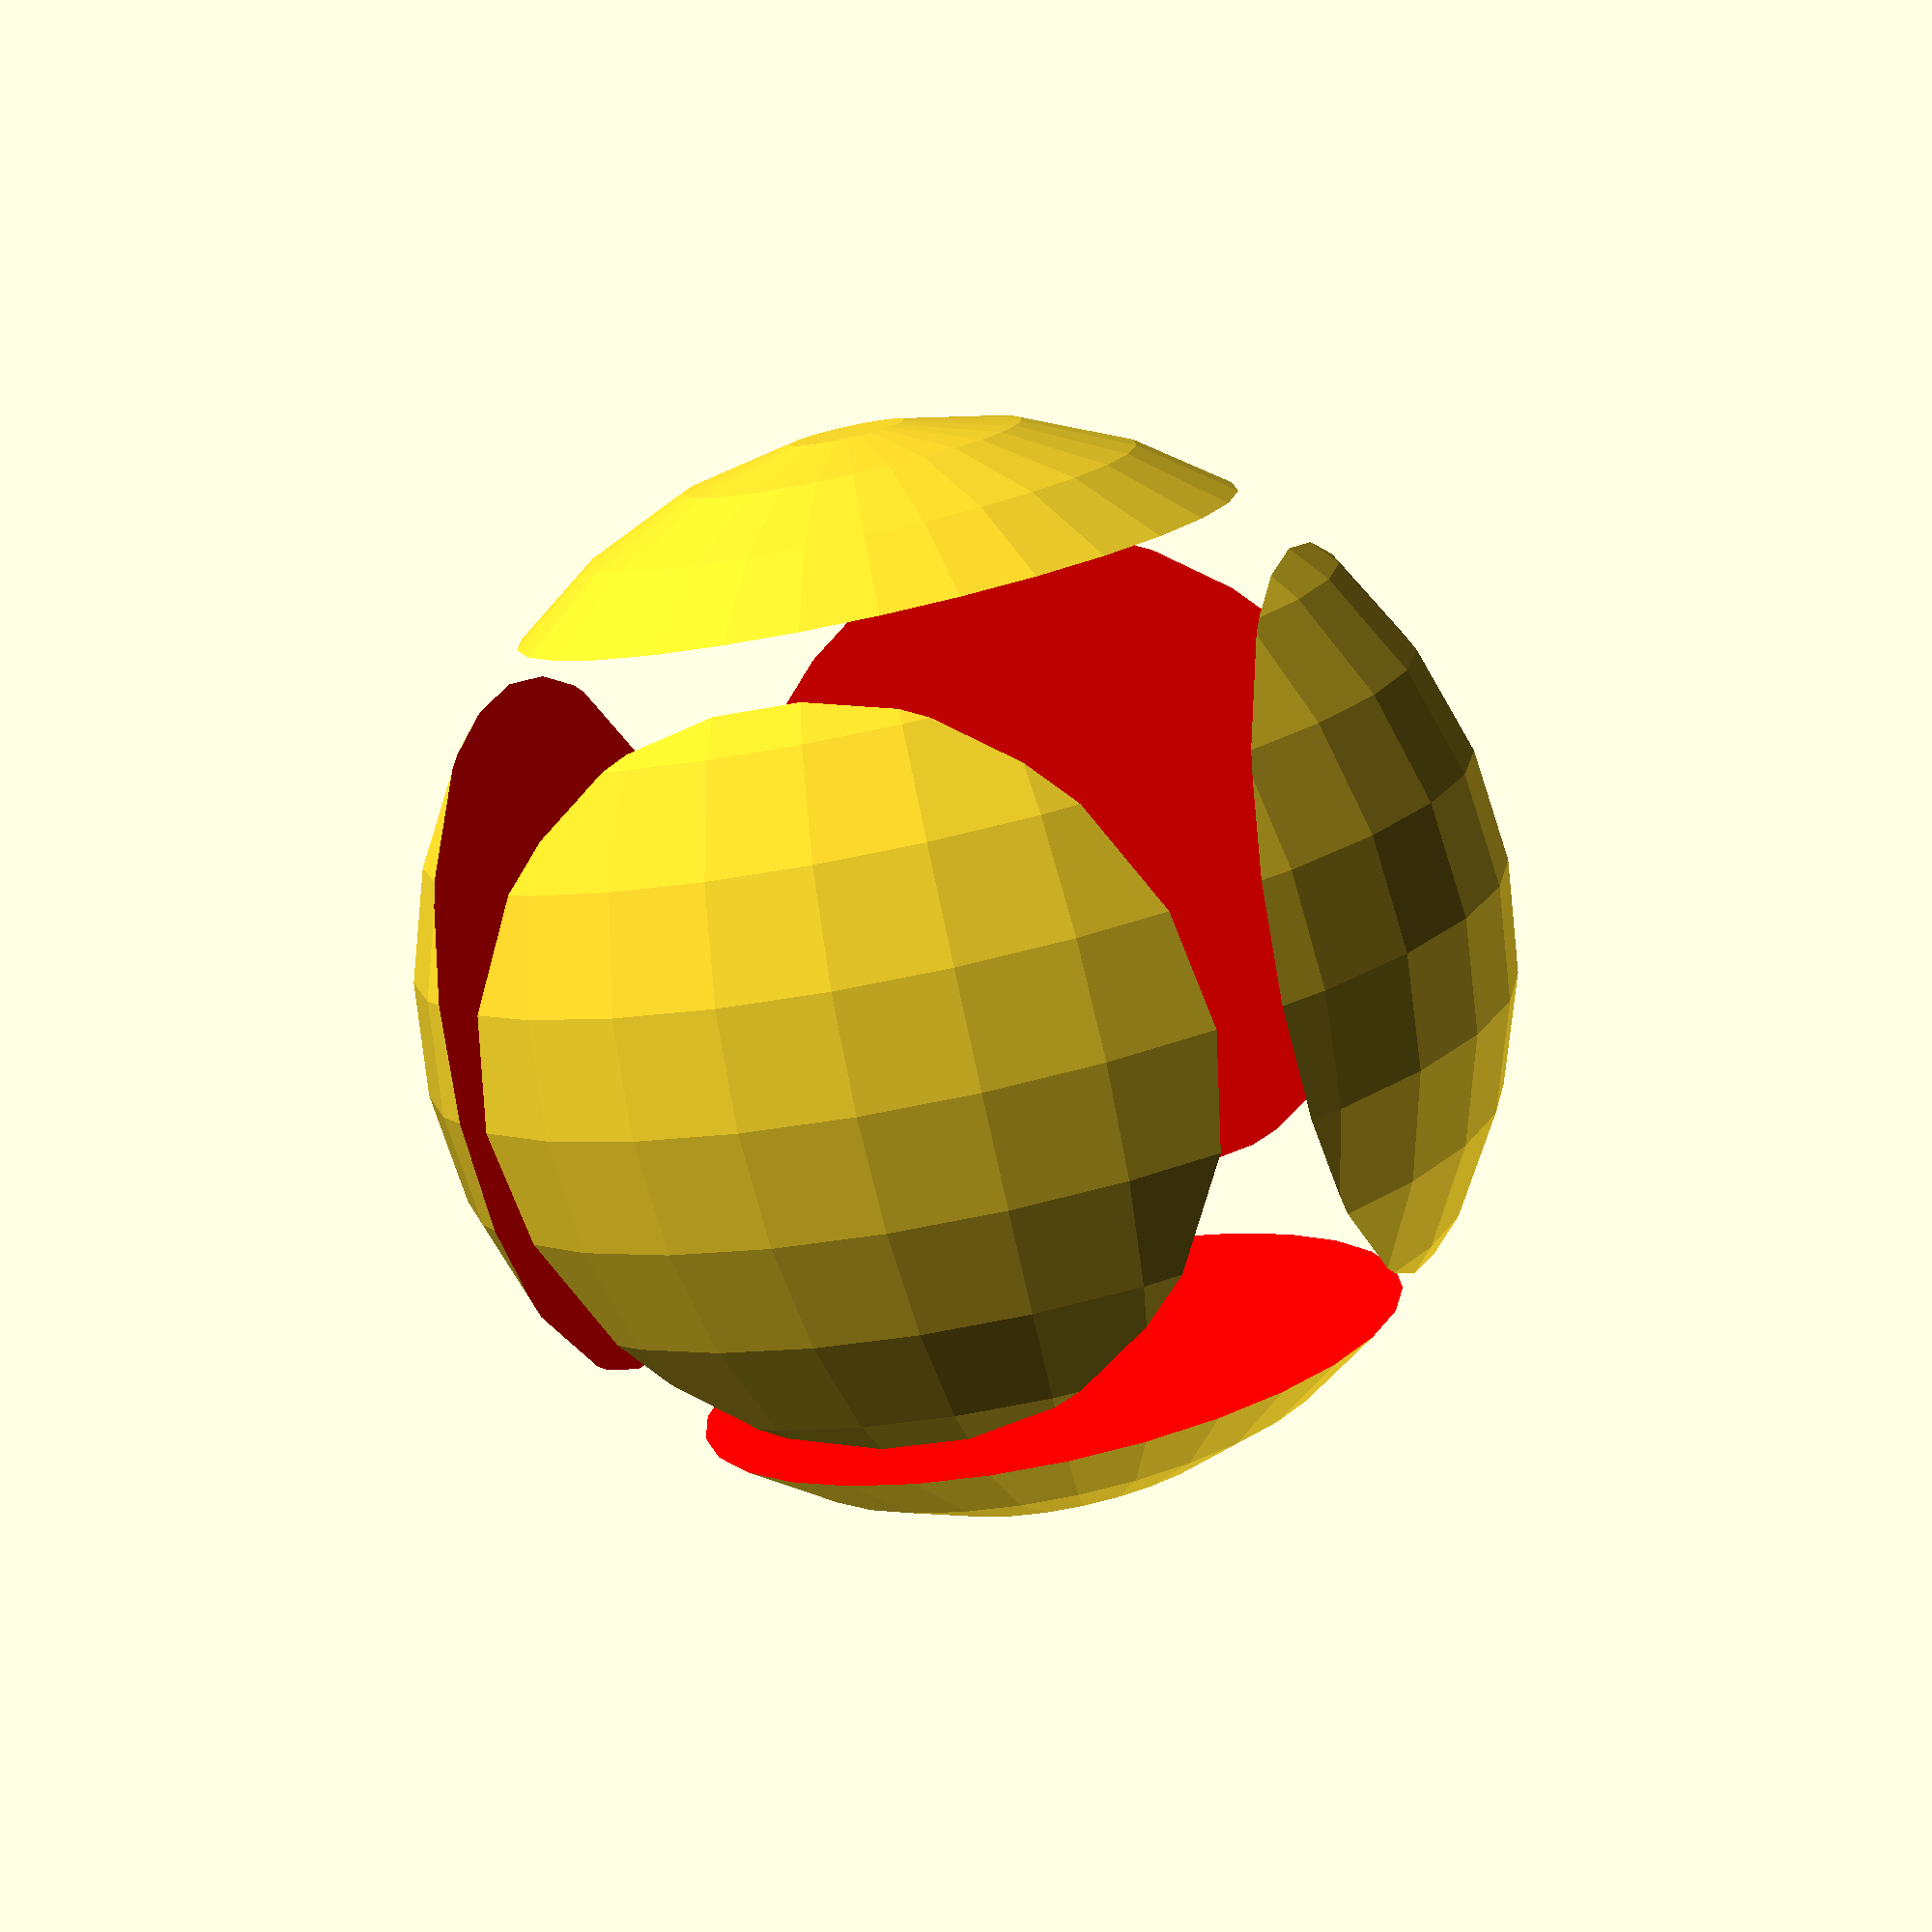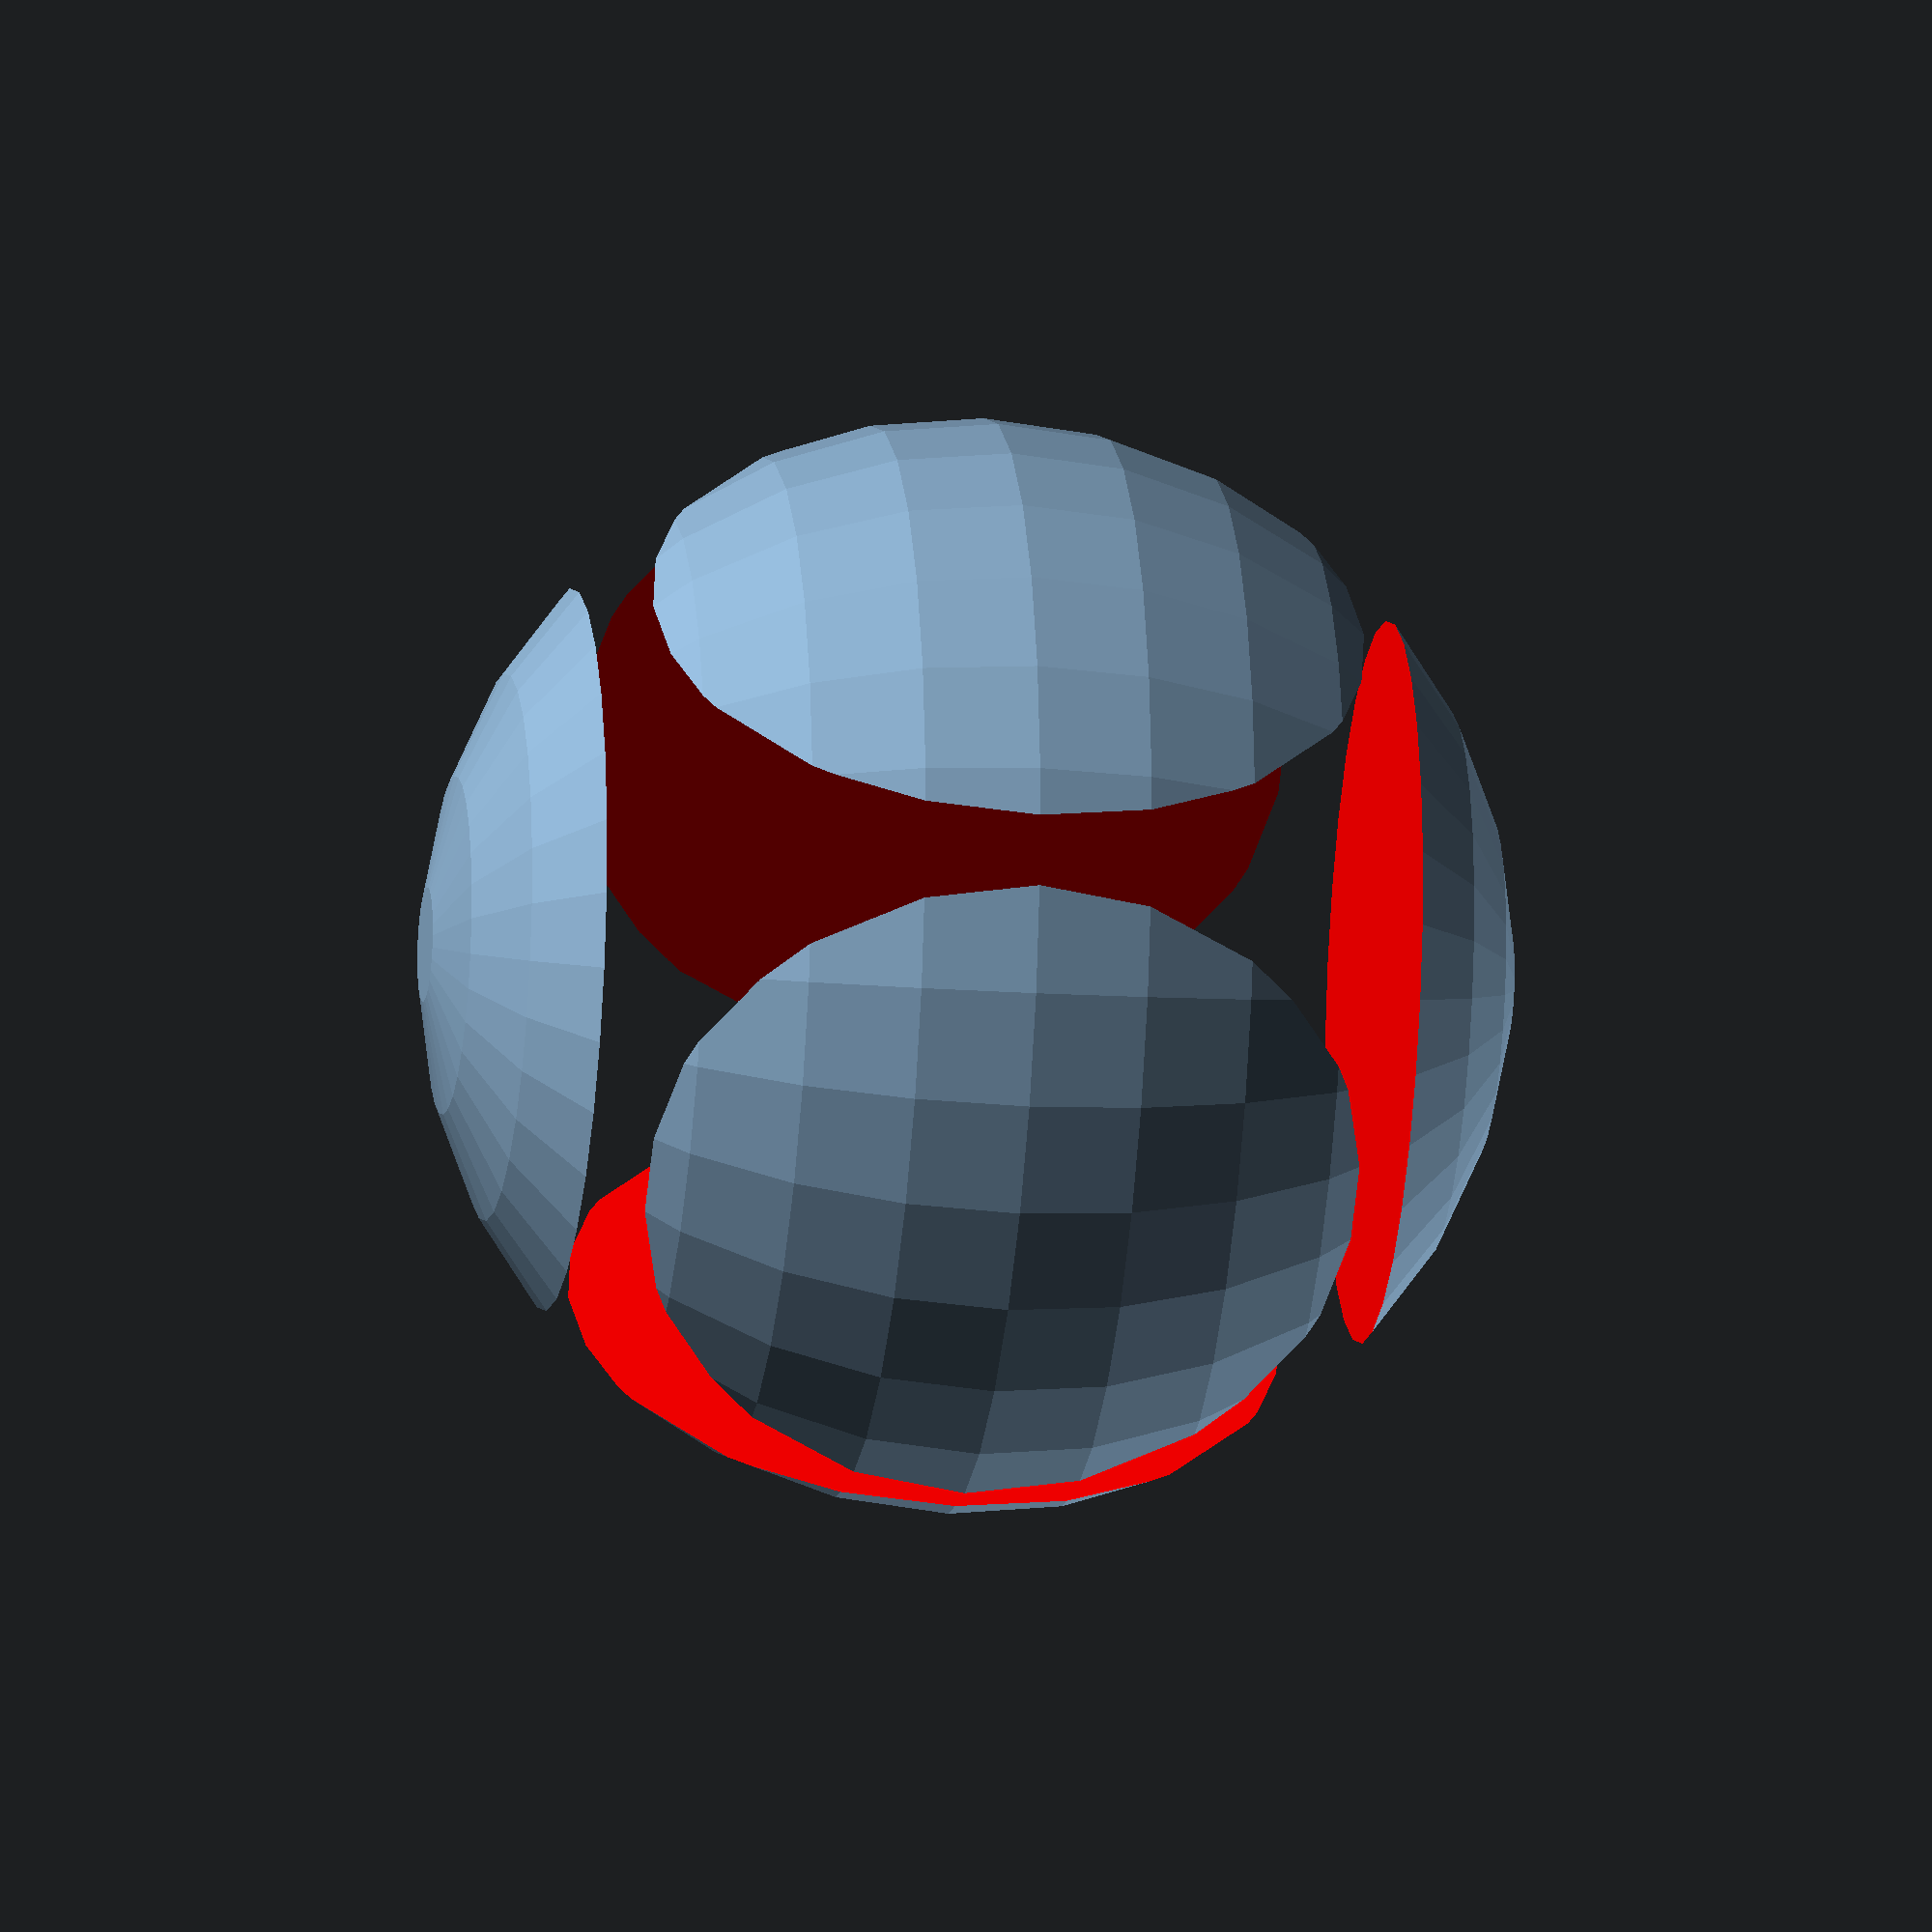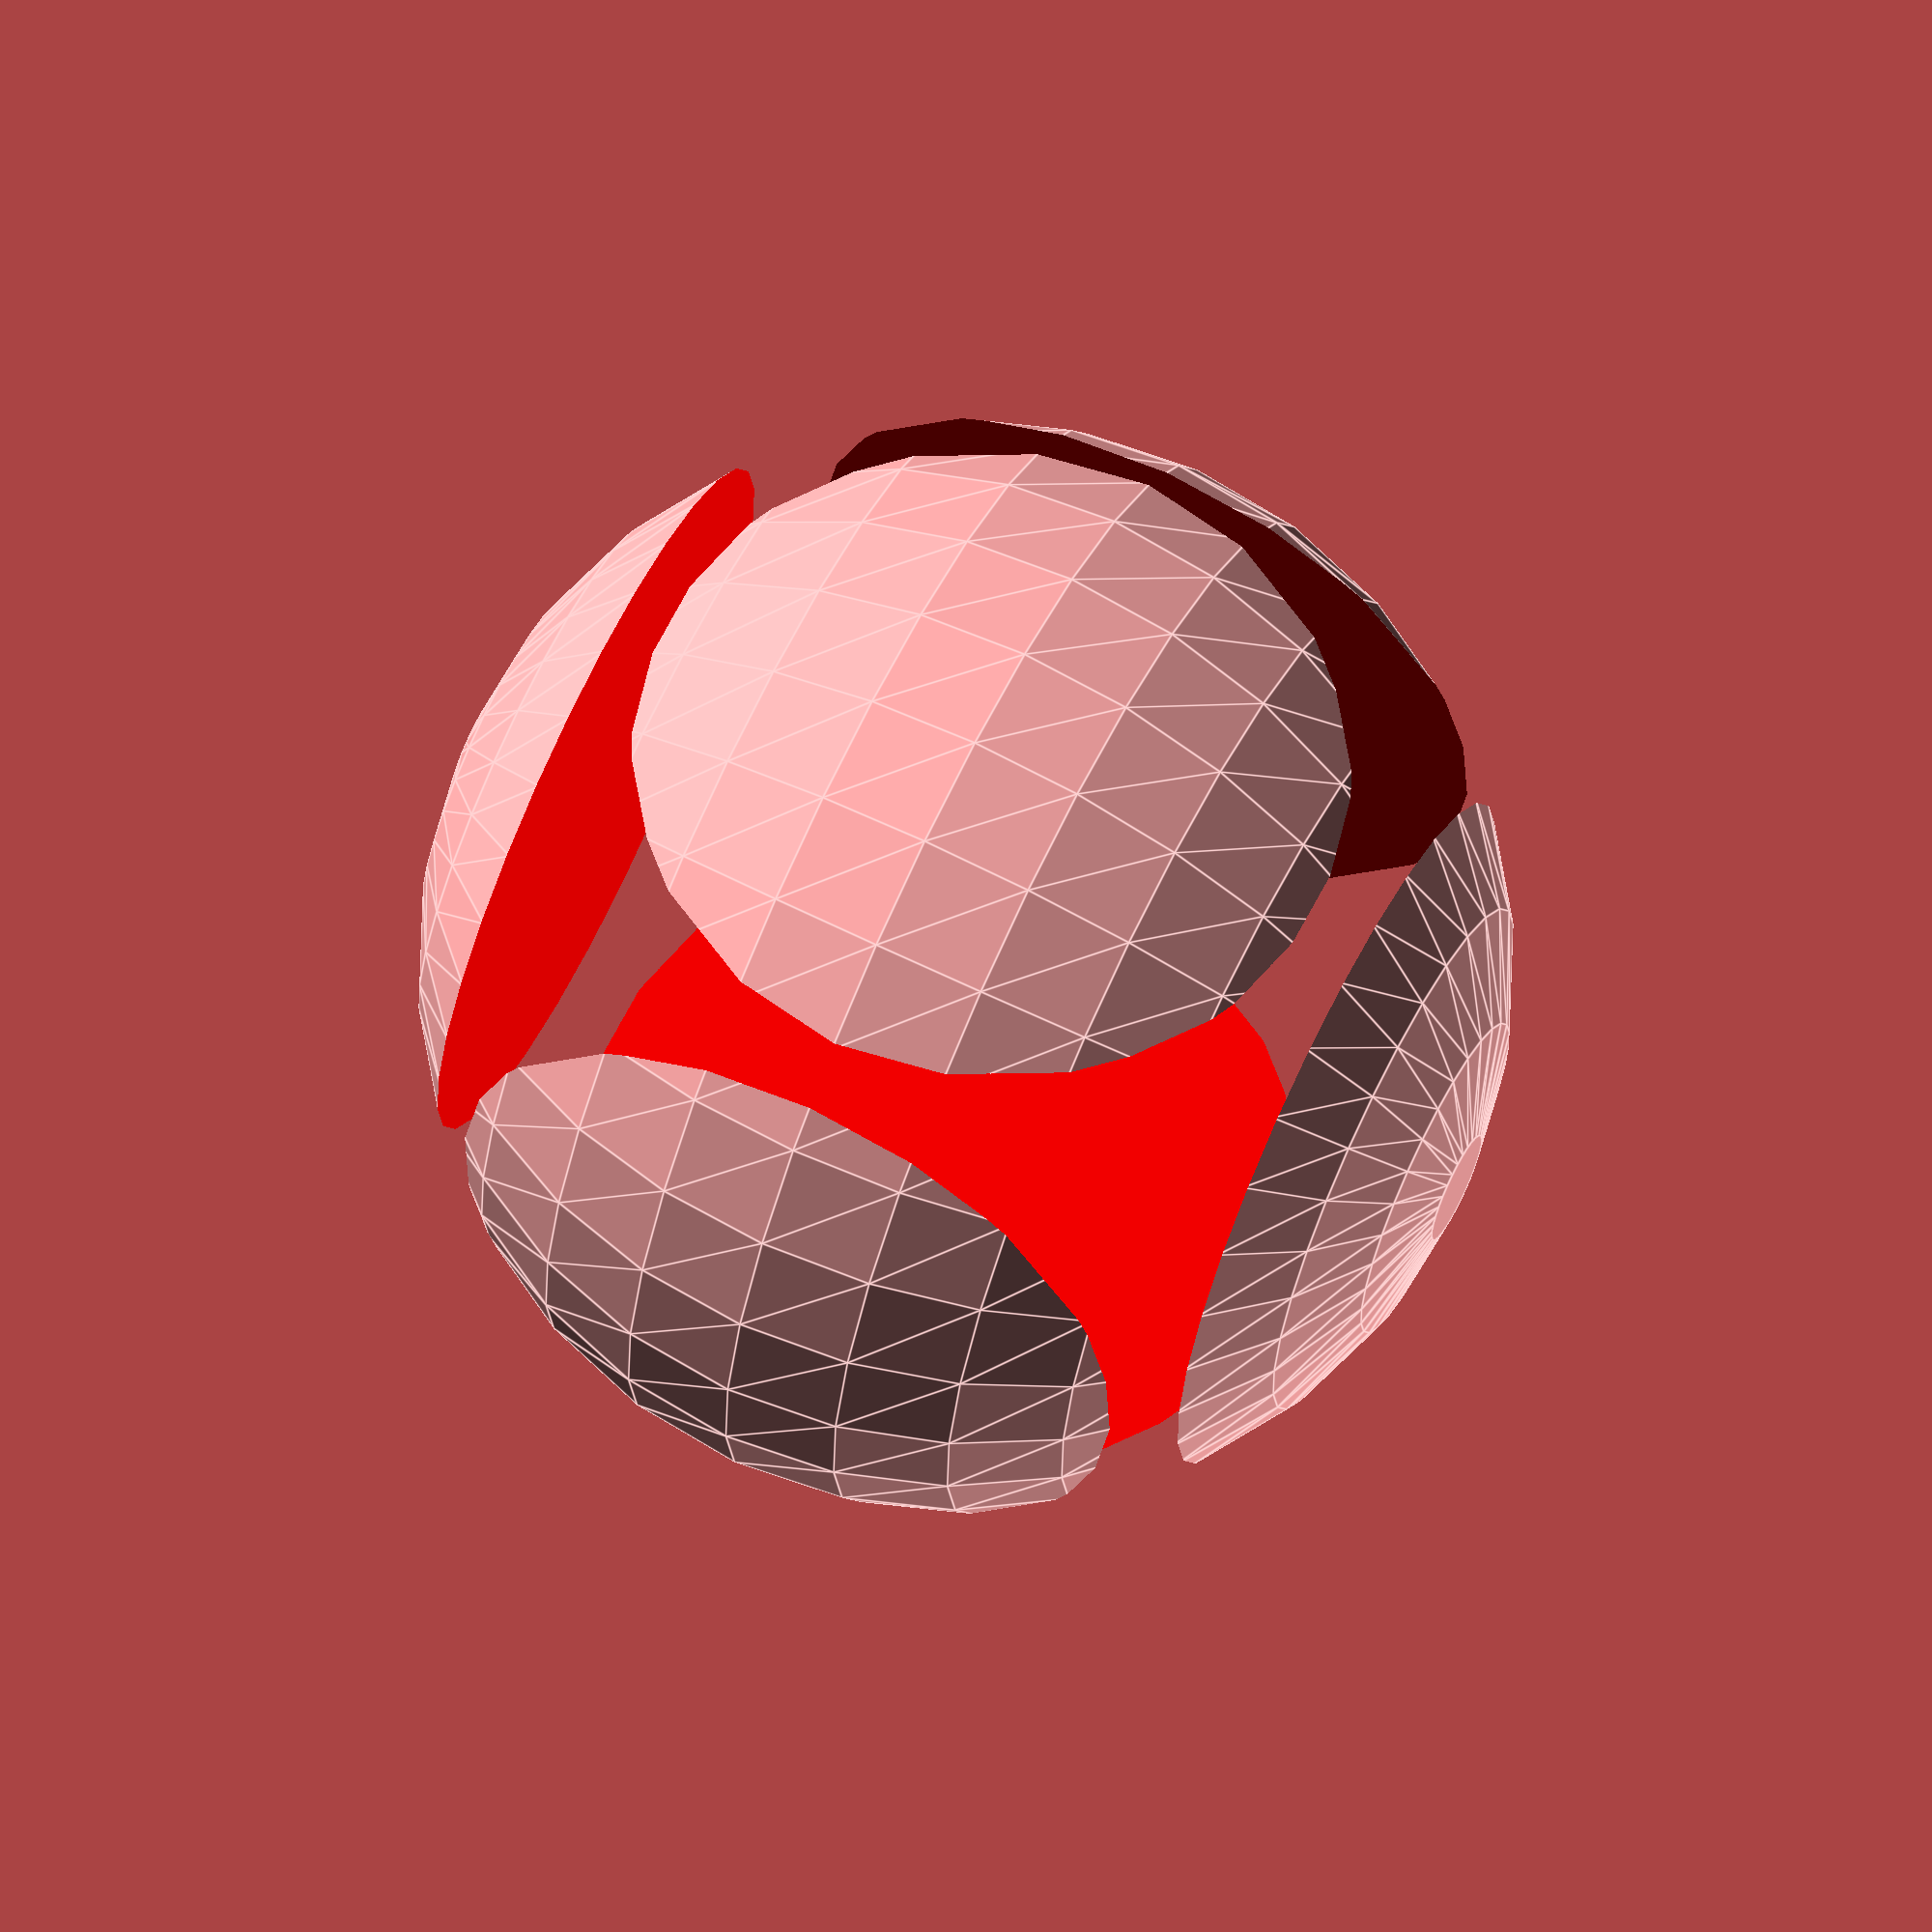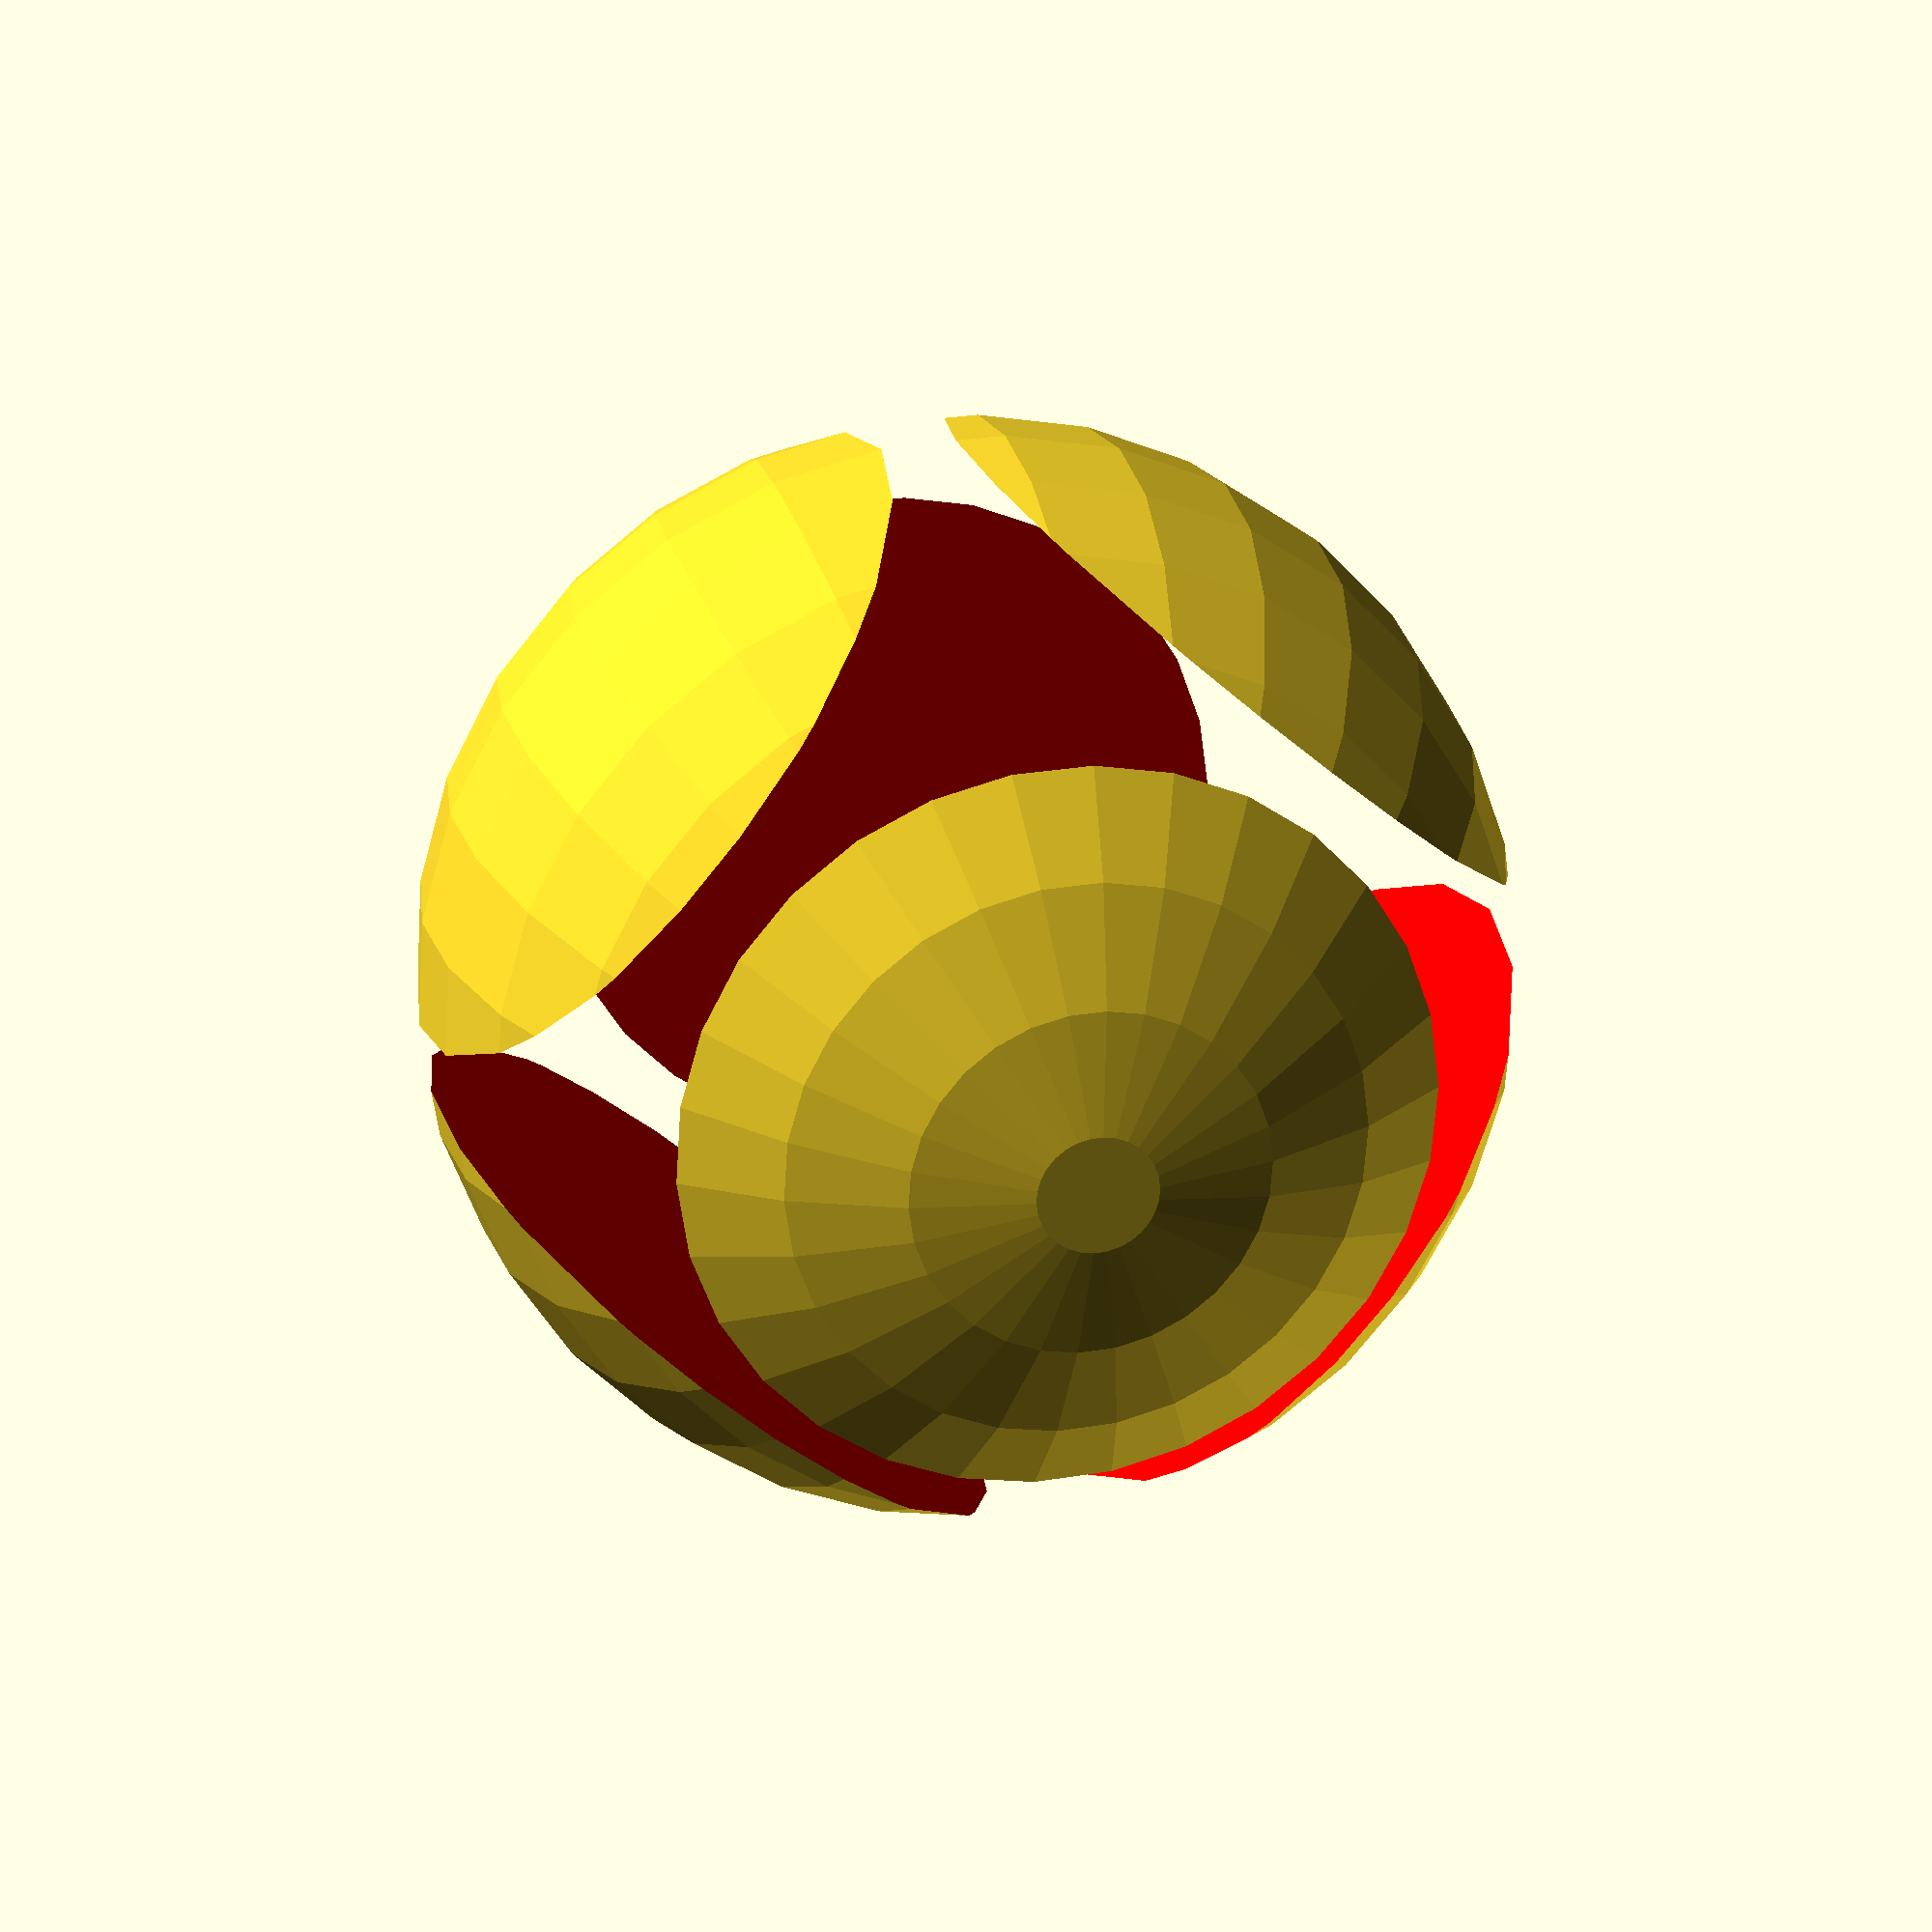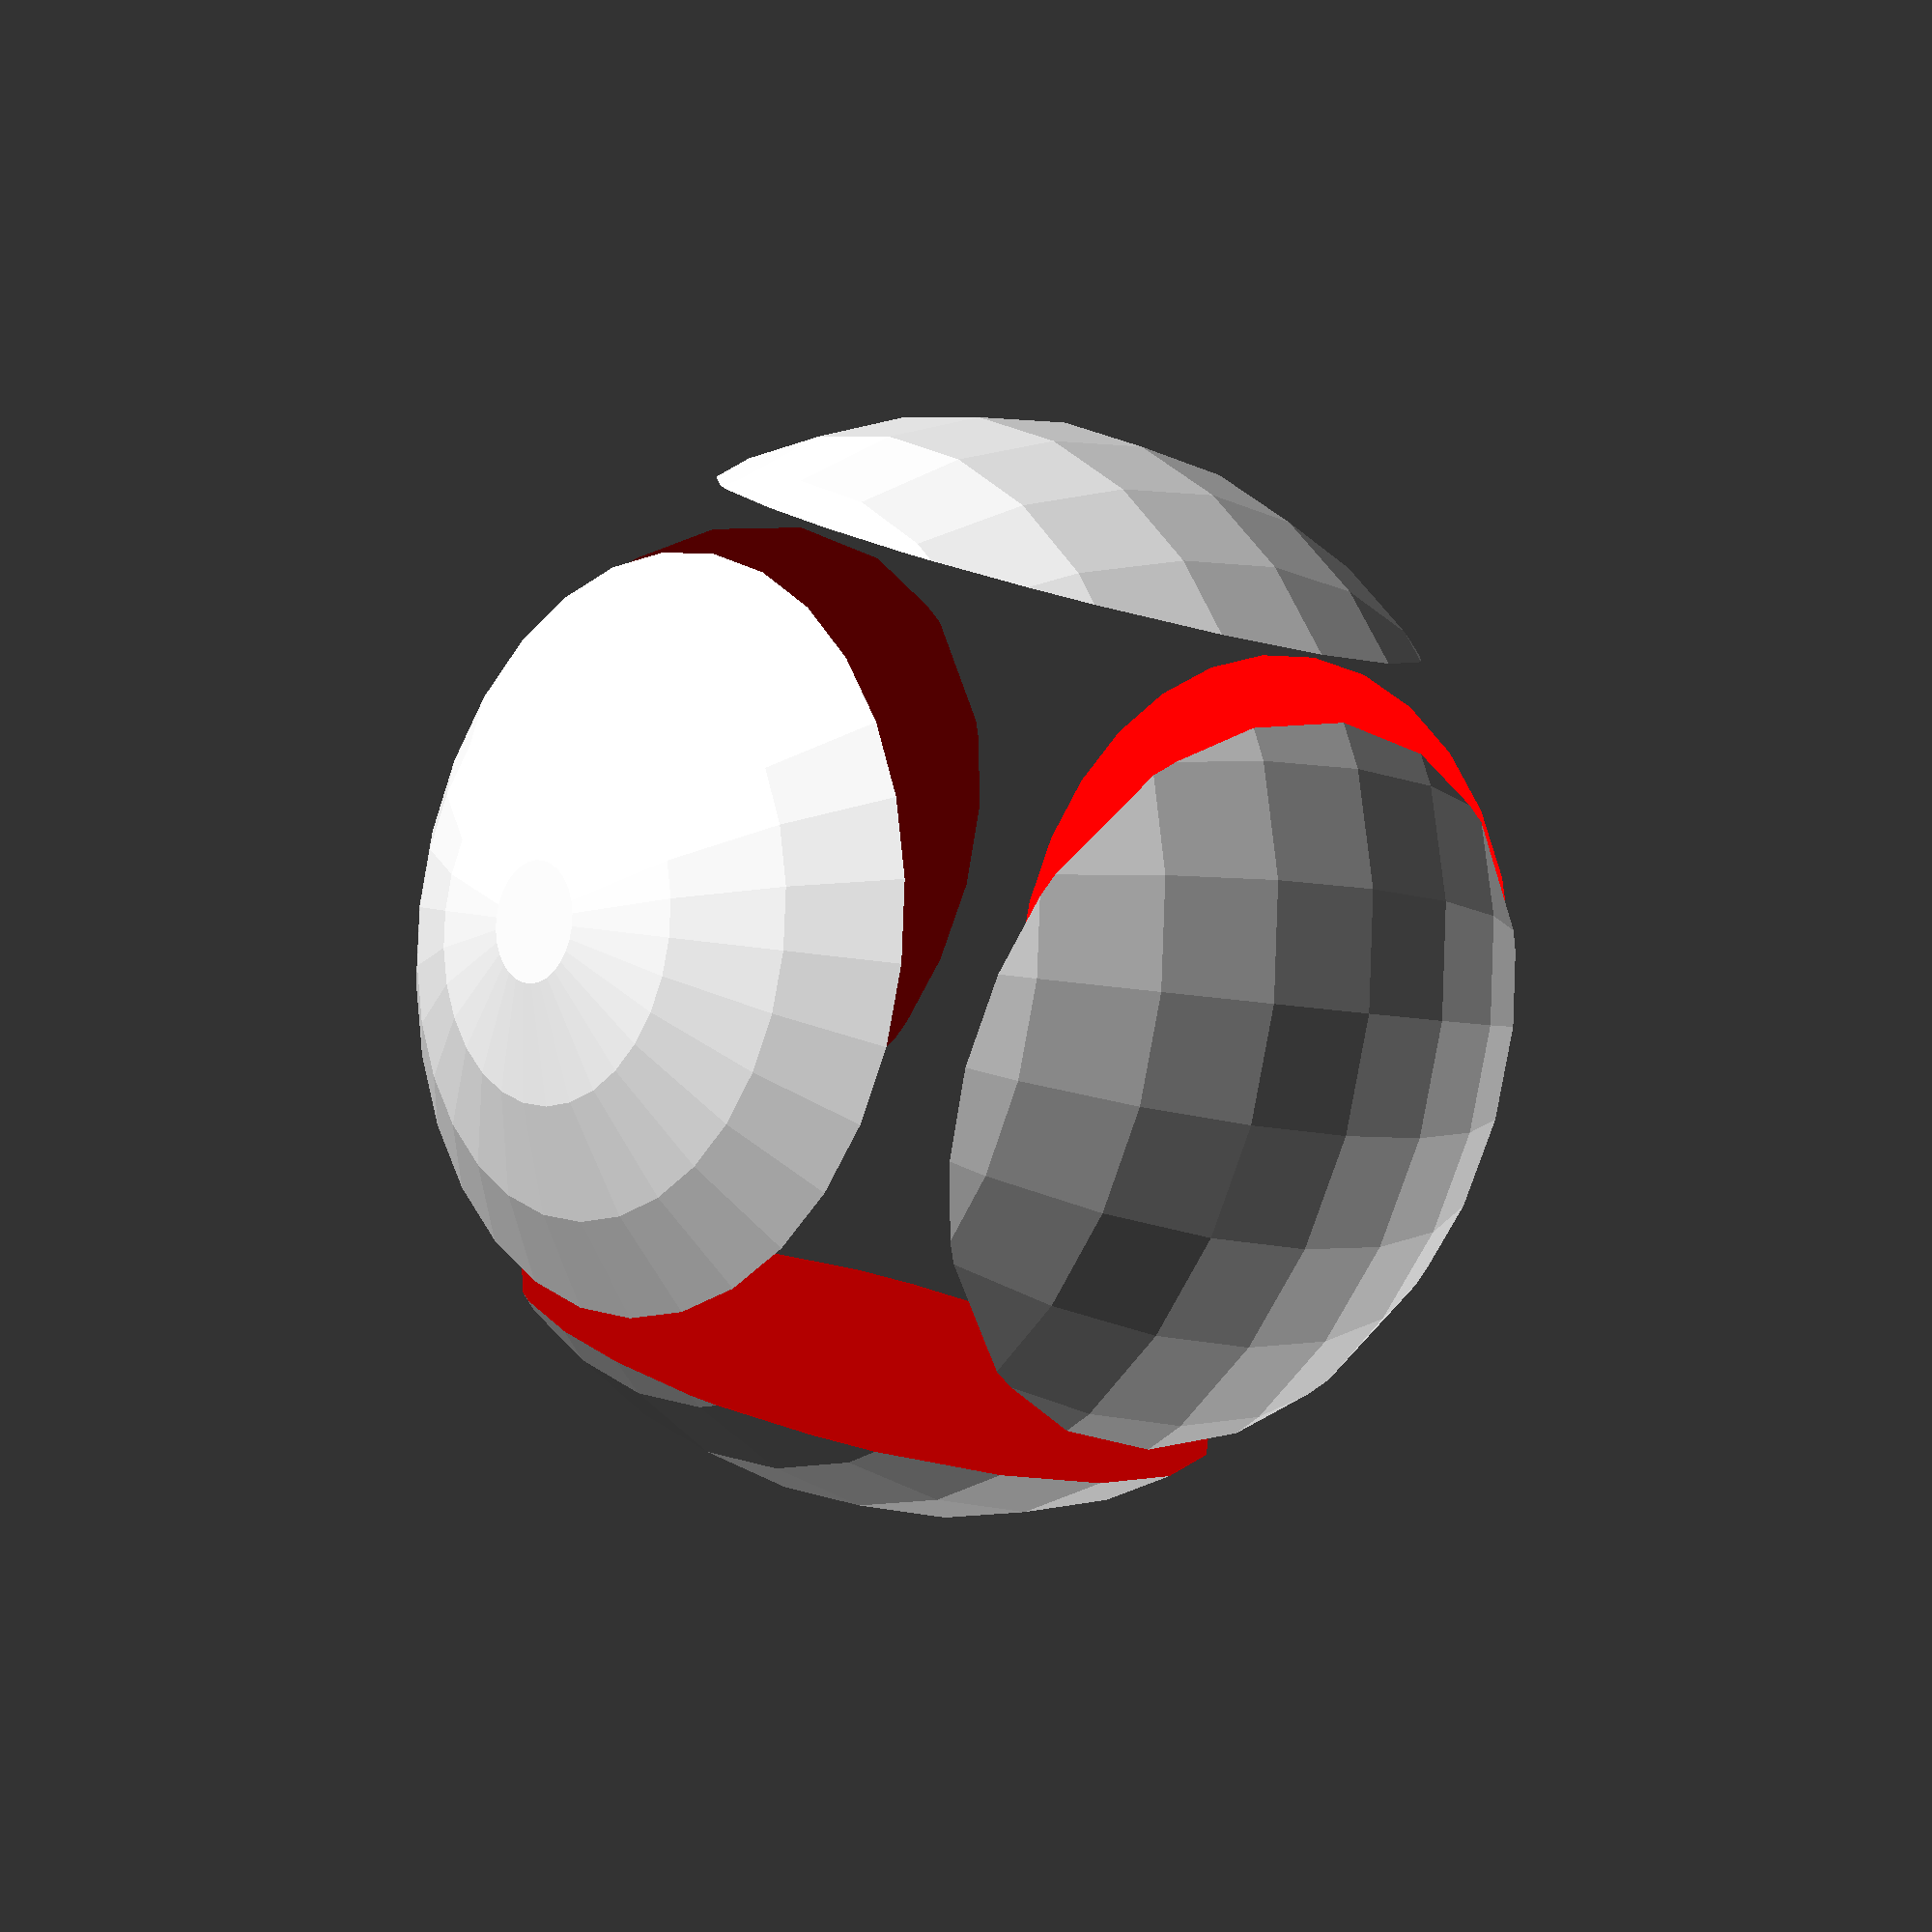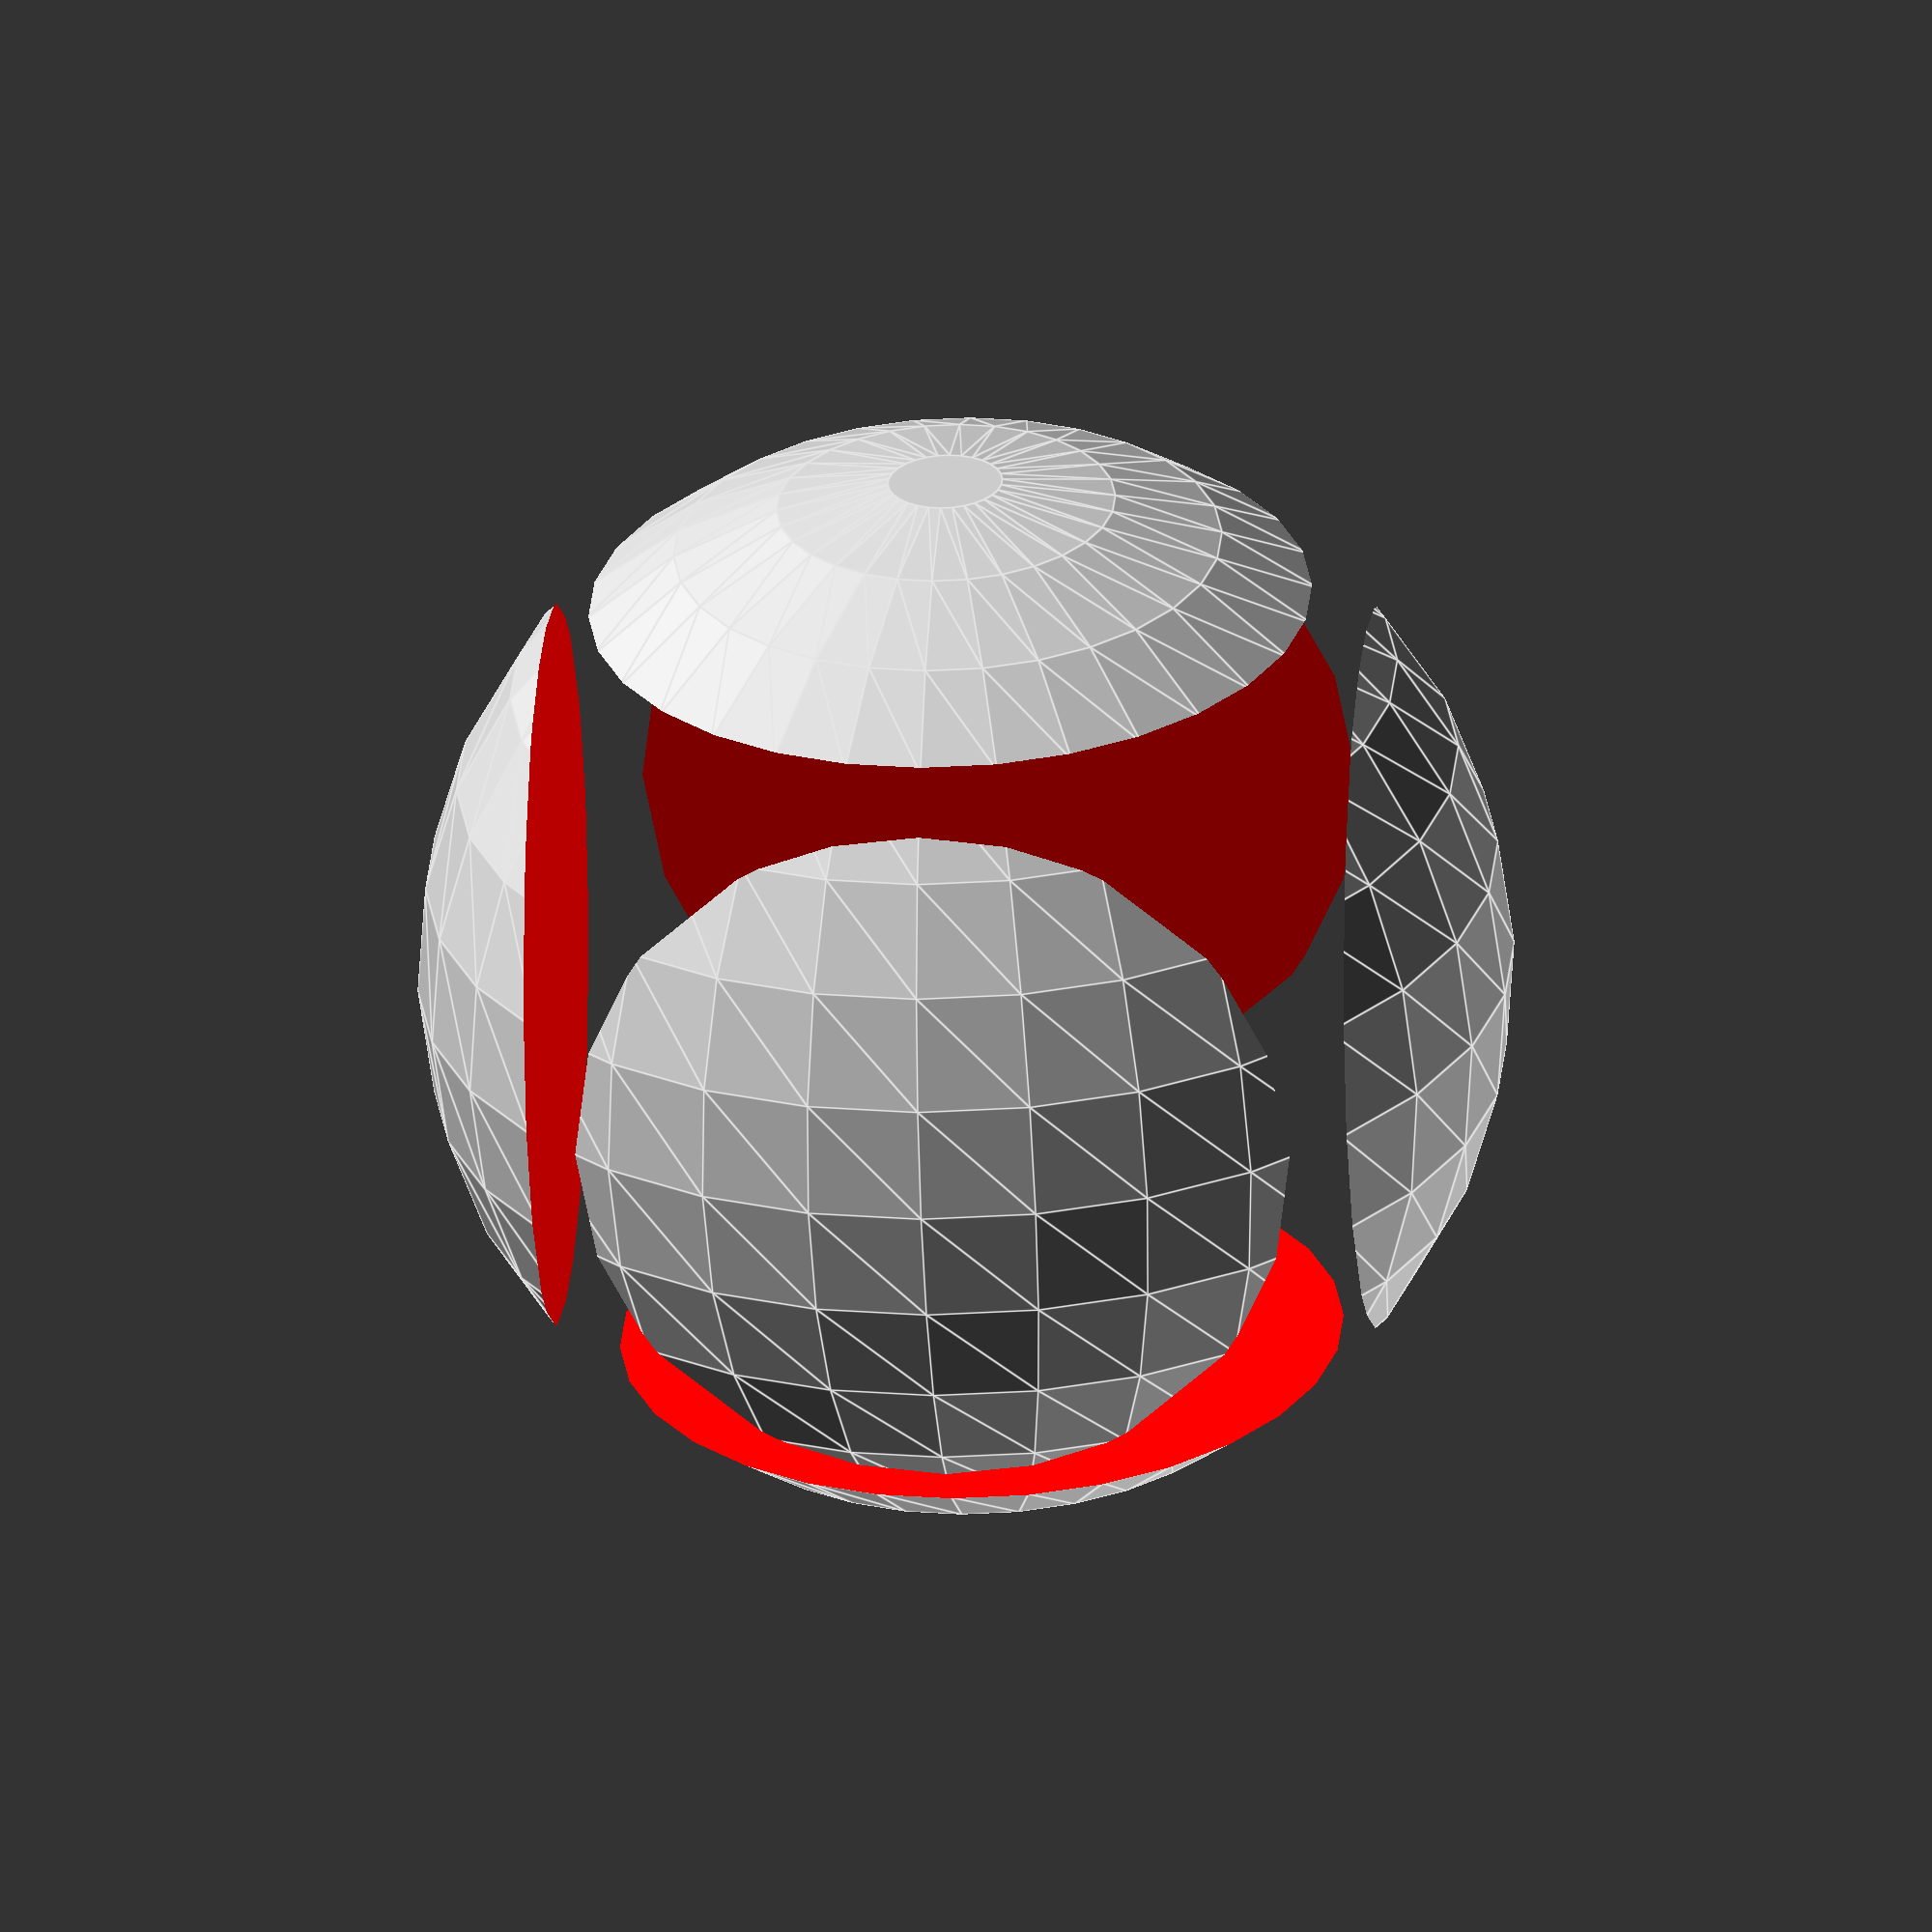
<openscad>
$fn = 30;

module button() {
  difference() {
    sphere(10);
    color("red") cube(15, center = true);
  }
}

button();

</openscad>
<views>
elev=77.8 azim=163.5 roll=192.3 proj=p view=solid
elev=16.9 azim=319.6 roll=82.2 proj=o view=solid
elev=112.1 azim=188.1 roll=244.0 proj=o view=edges
elev=337.2 azim=310.0 roll=347.4 proj=p view=wireframe
elev=6.3 azim=201.2 roll=47.0 proj=p view=wireframe
elev=62.6 azim=265.3 roll=182.2 proj=o view=edges
</views>
